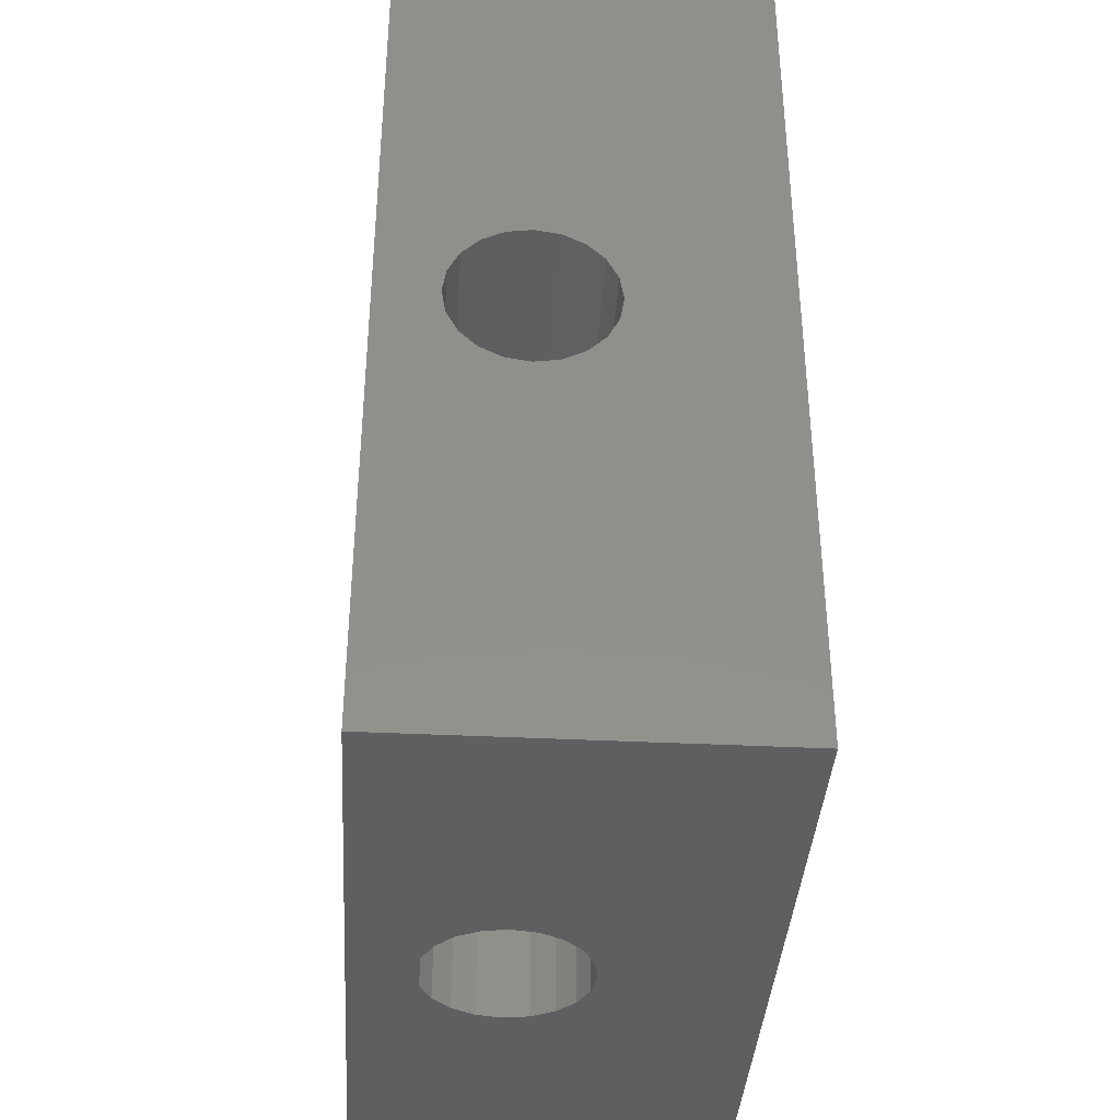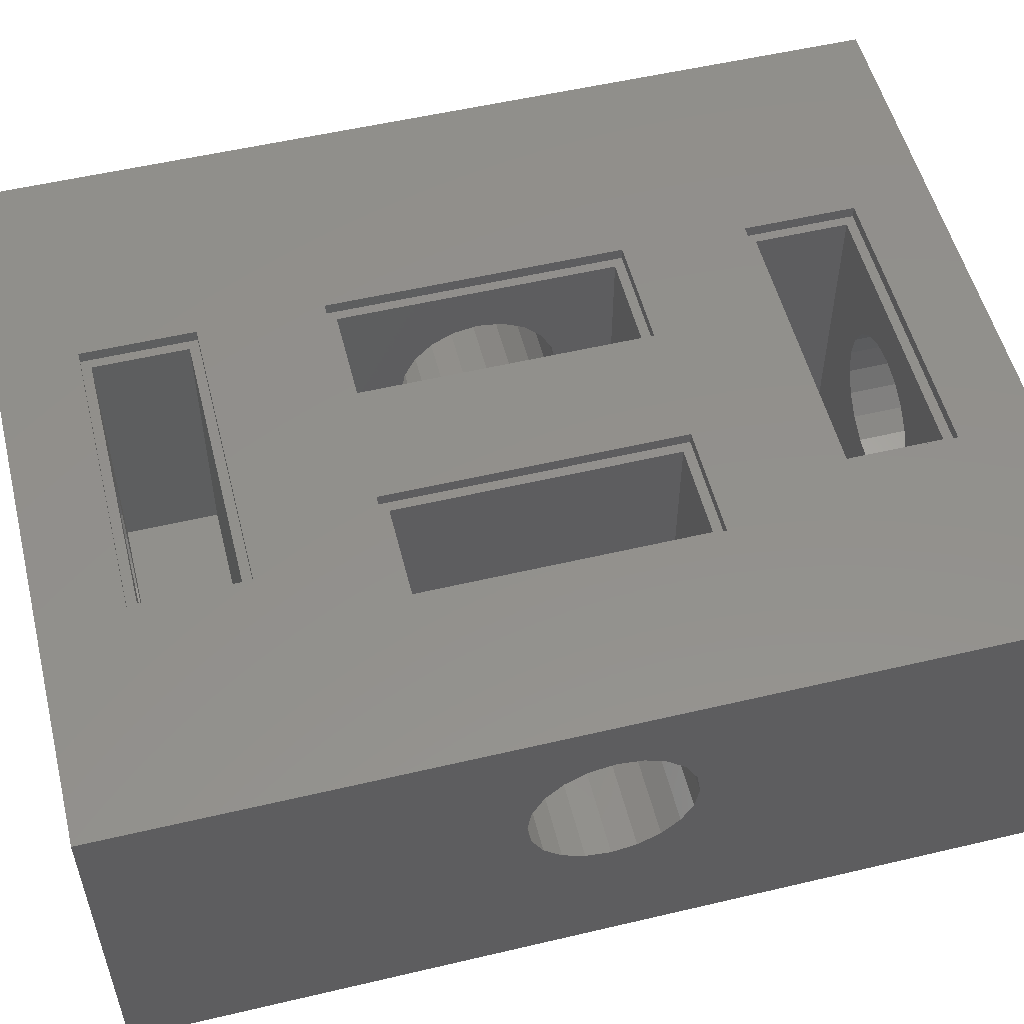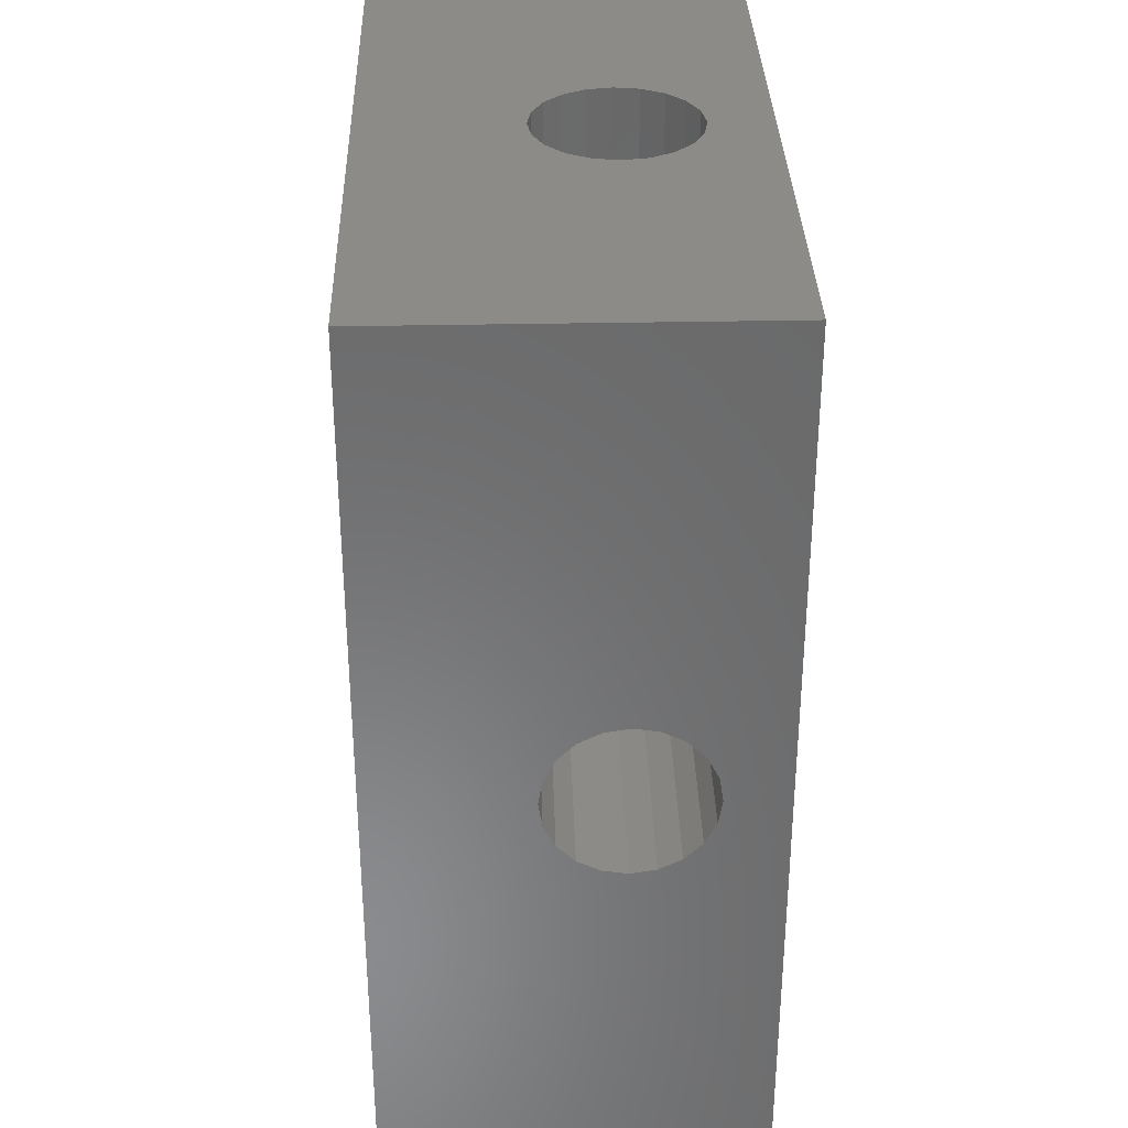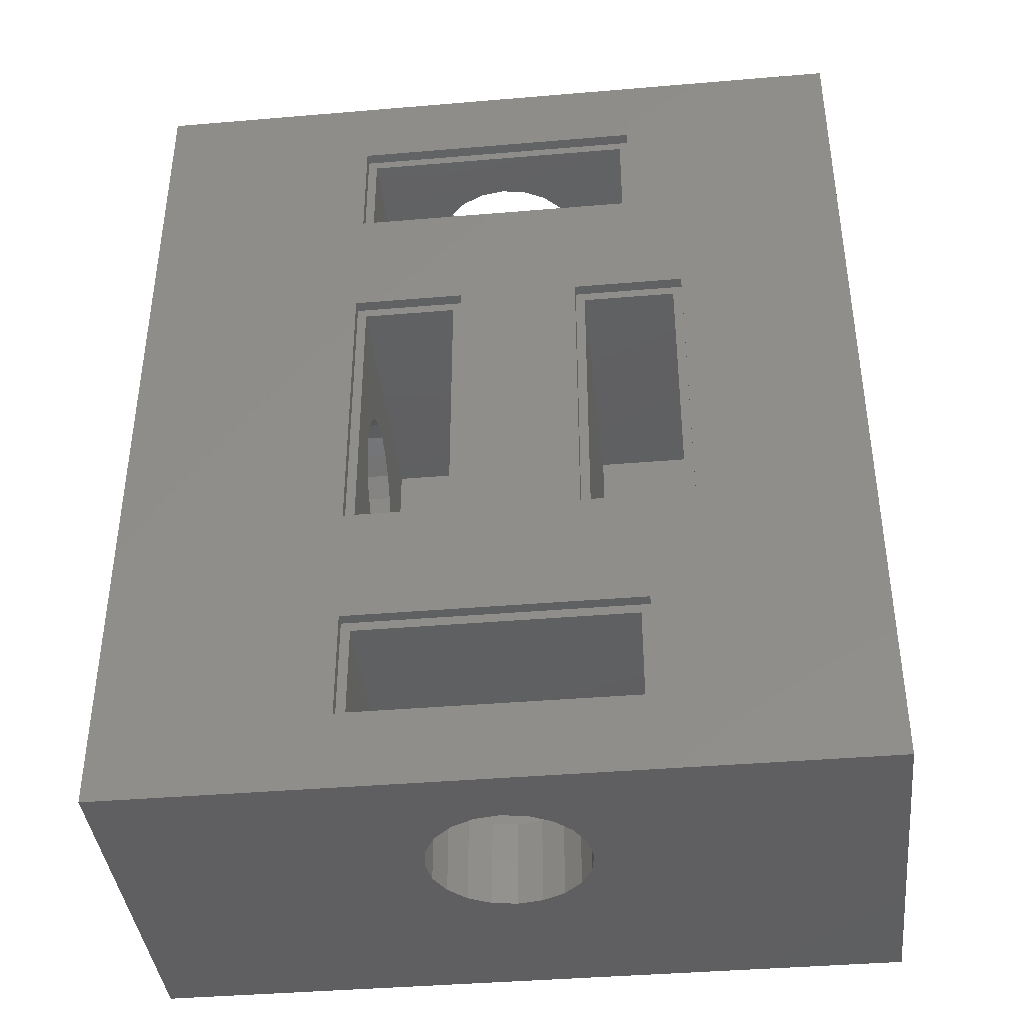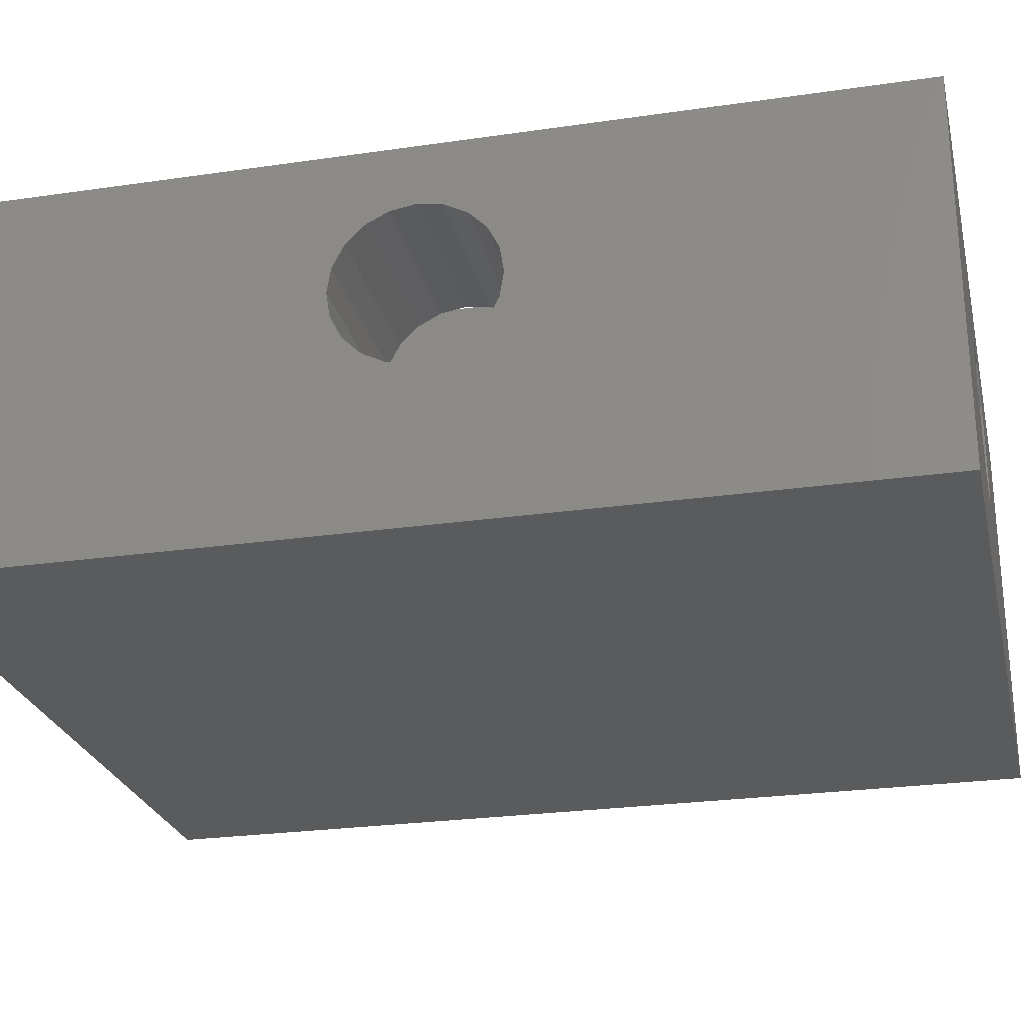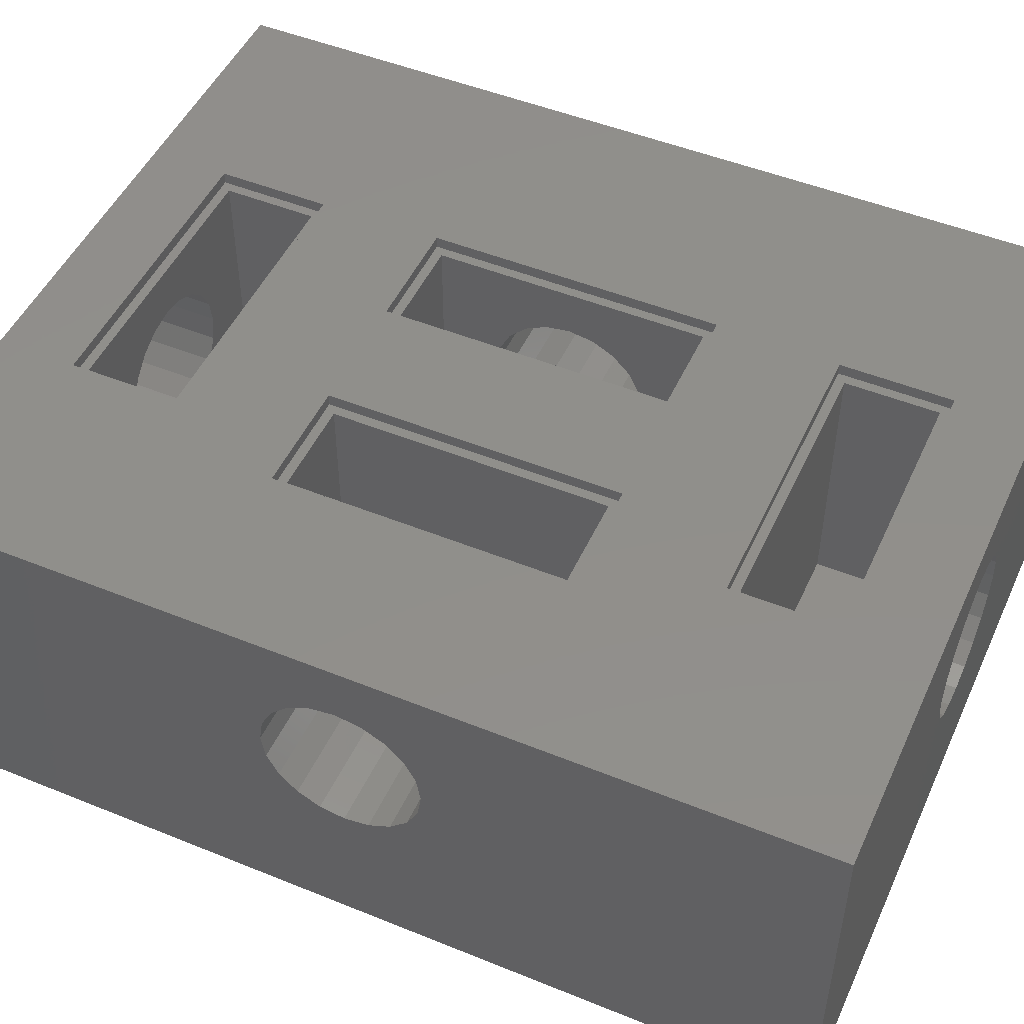
<metadata>
{"format":"stl","ext":"stl","renderer":"f3d","projection":"perspective","resolution":1024,"background":"white","views":[{"elev":-38.1,"azim":86.4,"up":"+Y"},{"elev":53.9,"azim":75.9,"up":"+Z"},{"elev":33.5,"azim":-91.6,"up":"+Y"},{"elev":-39.9,"azim":6.0,"up":"+Y"},{"elev":-25.6,"azim":103.1,"up":"+Z"},{"elev":49.3,"azim":114.2,"up":"+Z"}]}
</metadata>
<code>
# stl→obj: 232 verts, 476 faces
v 0 -1.9 10
v 15.9 17.9 10
v 15.9 -1.9 10
v 0 17.9 10
v 0 9.7 15
v 0 17.9 18
v 0 9.617 14.47
v 0 9.375 14
v 0 8.999 13.62
v 0 8.525 13.38
v 0 8 13.3
v 0 6.383 14.47
v 0 6.3 15
v 0 6.625 14
v 0 7.001 13.62
v 0 7.475 13.38
v 0 9.617 15.53
v 0 9.375 16
v 0 8.999 16.38
v 0 8.525 16.62
v 0 8 16.7
v 0 -1.9 18
v 0 6.383 15.53
v 0 6.625 16
v 0 7.475 16.62
v 0 7.001 16.38
v 9.8 4.85 18
v 11.15 2.2 18
v 12.2 4.85 18
v 7.2 4.85 18
v 7.2 11.15 18
v 4.85 2.2 18
v 4.8 4.85 18
v 15.9 17.9 18
v 12.2 11.15 18
v 15.9 -1.9 18
v 11.15 13.8 18
v 11.15 16.2 18
v 4.85 16.2 18
v 4.85 13.8 18
v 4.8 11.15 18
v 11.15 -0.2 18
v 4.85 -0.2 18
v 9.8 11.15 18
v 15.9 9.7 15
v 15.9 9.617 15.53
v 15.9 9.375 16
v 15.9 8.999 16.38
v 15.9 8.525 16.62
v 15.9 8 16.7
v 15.9 6.383 15.53
v 15.9 6.3 15
v 15.9 6.625 16
v 15.9 7.001 16.38
v 15.9 7.475 16.62
v 15.9 9.617 14.47
v 15.9 9.375 14
v 15.9 8.999 13.62
v 15.9 8.525 13.38
v 15.9 8 13.3
v 15.9 7.475 13.38
v 15.9 6.383 14.47
v 15.9 6.625 14
v 15.9 7.001 13.62
v 8 17.9 16.7
v 8.525 17.9 16.62
v 8.999 17.9 16.38
v 9.375 17.9 16
v 9.617 17.9 15.53
v 9.7 17.9 15
v 9.617 17.9 14.47
v 9.375 17.9 14
v 8.525 17.9 13.38
v 8 17.9 13.3
v 8.999 17.9 13.62
v 7.475 17.9 16.62
v 7.001 17.9 16.38
v 6.625 17.9 16
v 6.383 17.9 15.53
v 6.3 17.9 15
v 6.383 17.9 14.47
v 6.625 17.9 14
v 7.001 17.9 13.62
v 7.475 17.9 13.38
v 8 -1.9 16.7
v 7.475 -1.9 16.62
v 7.001 -1.9 16.38
v 6.625 -1.9 16
v 6.383 -1.9 15.53
v 6.3 -1.9 15
v 6.383 -1.9 14.47
v 6.625 -1.9 14
v 7.475 -1.9 13.38
v 8 -1.9 13.3
v 7.001 -1.9 13.62
v 8.525 -1.9 16.62
v 8.999 -1.9 16.38
v 9.375 -1.9 16
v 9.617 -1.9 15.53
v 9.7 -1.9 15
v 9.617 -1.9 14.47
v 9.375 -1.9 14
v 8.999 -1.9 13.62
v 8.525 -1.9 13.38
v 6.3 0 15
v 6.383 0 15.53
v 6.625 0 16
v 7.475 0 13.38
v 8 0 13.3
v 7.001 0 13.62
v 6.625 0 14
v 7.001 0 16.38
v 8.525 0 13.38
v 8.999 0 13.62
v 9.617 0 15.53
v 9.7 0 15
v 8.999 0 16.38
v 9.375 0 16
v 9.617 0 14.47
v 7.475 0 16.62
v 8.525 0 16.62
v 8 0 16.7
v 9.375 0 14
v 6.383 0 14.47
v 5.05 2 12.05
v 10.95 2 17.75
v 5.05 2 17.75
v 10.95 2 12.05
v 5.05 0 17.75
v 5.05 0 12.05
v 10.95 0 17.75
v 10.95 0 12.05
v 4.85 2.2 17.75
v 4.85 -0.2 17.75
v 11.15 2.2 17.75
v 11.15 -0.2 17.75
v 9.7 16 15
v 9.617 16 15.53
v 9.375 16 16
v 8.525 16 13.38
v 8 16 13.3
v 8.999 16 13.62
v 9.375 16 14
v 8.999 16 16.38
v 7.475 16 13.38
v 7.001 16 13.62
v 6.383 16 15.53
v 6.3 16 15
v 7.001 16 16.38
v 6.625 16 16
v 6.383 16 14.47
v 8.525 16 16.62
v 7.475 16 16.62
v 8 16 16.7
v 6.625 16 14
v 9.617 16 14.47
v 10.95 14 12.05
v 5.05 14 17.75
v 10.95 14 17.75
v 5.05 14 12.05
v 10.95 16 17.75
v 10.95 16 12.05
v 5.05 16 17.75
v 5.05 16 12.05
v 11.15 13.8 17.75
v 11.15 16.2 17.75
v 4.85 13.8 17.75
v 4.85 16.2 17.75
v 12 6.383 15.53
v 12 6.3 15
v 12 6.625 16
v 12 8 13.3
v 12 7.475 13.38
v 12 6.625 14
v 12 7.001 13.62
v 12 7.001 16.38
v 12 8.525 13.38
v 12 8.999 13.62
v 12 9.7 15
v 12 9.617 15.53
v 12 9.375 16
v 12 8.999 16.38
v 12 9.617 14.47
v 12 7.475 16.62
v 12 8 16.7
v 12 8.525 16.62
v 12 9.375 14
v 12 6.383 14.47
v 10 5.05 17.75
v 10 10.95 12.05
v 10 10.95 17.75
v 10 5.05 12.05
v 12 5.05 12.05
v 12 5.05 17.75
v 12 10.95 12.05
v 12 10.95 17.75
v 12.2 4.85 17.75
v 9.8 4.85 17.75
v 9.8 11.15 17.75
v 12.2 11.15 17.75
v 5 9.617 15.53
v 5 9.7 15
v 5 9.375 16
v 5 8 13.3
v 5 8.525 13.38
v 5 9.375 14
v 5 8.999 13.62
v 5 8.999 16.38
v 5 7.475 13.38
v 5 7.001 13.62
v 5 6.3 15
v 5 6.383 15.53
v 5 6.625 16
v 5 7.001 16.38
v 5 6.383 14.47
v 5 8.525 16.62
v 5 8 16.7
v 5 7.475 16.62
v 5 6.625 14
v 5 9.617 14.47
v 7 5.05 12.05
v 7 10.95 17.75
v 7 10.95 12.05
v 7 5.05 17.75
v 5 10.95 12.05
v 5 10.95 17.75
v 5 5.05 17.75
v 5 5.05 12.05
v 4.8 11.15 17.75
v 7.2 11.15 17.75
v 7.2 4.85 17.75
v 4.8 4.85 17.75
f 1 2 3
f 2 1 4
f 4 5 6
f 4 7 5
f 4 8 7
f 4 9 8
f 4 10 9
f 4 11 10
f 1 11 4
f 12 1 13
f 14 1 12
f 15 1 14
f 16 1 15
f 11 1 16
f 17 6 5
f 18 6 17
f 19 6 18
f 20 6 19
f 21 6 20
f 22 13 1
f 13 22 23
f 23 22 24
f 21 22 6
f 25 22 21
f 26 22 25
f 24 22 26
f 27 28 29
f 30 27 31
f 30 28 27
f 30 32 28
f 22 32 33
f 33 32 30
f 34 35 36
f 37 34 38
f 34 39 38
f 6 40 39
f 41 6 33
f 40 6 41
f 6 39 34
f 29 36 35
f 28 36 29
f 42 36 28
f 43 36 42
f 22 33 6
f 43 22 36
f 32 22 43
f 34 37 35
f 37 44 35
f 44 31 27
f 37 31 44
f 40 31 37
f 31 40 41
f 34 45 2
f 34 46 45
f 34 47 46
f 34 48 47
f 34 49 48
f 34 50 49
f 51 36 52
f 53 36 51
f 54 36 53
f 55 36 54
f 50 36 55
f 36 50 34
f 56 2 45
f 57 2 56
f 58 2 57
f 59 2 58
f 60 2 59
f 3 60 61
f 3 52 36
f 52 3 62
f 62 3 63
f 63 3 64
f 60 3 2
f 64 3 61
f 34 65 6
f 34 66 65
f 34 67 66
f 34 68 67
f 34 69 68
f 34 70 69
f 34 71 70
f 2 71 34
f 71 2 72
f 73 2 74
f 75 2 73
f 72 2 75
f 76 6 65
f 77 6 76
f 78 6 77
f 79 6 78
f 80 6 79
f 81 6 80
f 4 81 82
f 4 82 83
f 4 74 2
f 81 4 6
f 84 4 83
f 74 4 84
f 22 85 36
f 22 86 85
f 22 87 86
f 22 88 87
f 22 89 88
f 22 90 89
f 22 91 90
f 1 91 22
f 91 1 92
f 93 1 94
f 95 1 93
f 92 1 95
f 96 36 85
f 97 36 96
f 98 36 97
f 99 36 98
f 100 36 99
f 101 36 100
f 3 101 102
f 3 102 103
f 3 94 1
f 101 3 36
f 104 3 103
f 94 3 104
f 89 105 106
f 105 89 90
f 88 106 107
f 106 88 89
f 108 94 109
f 94 108 93
f 92 110 111
f 110 92 95
f 87 107 112
f 107 87 88
f 109 104 113
f 104 109 94
f 113 103 114
f 103 113 104
f 100 115 116
f 115 100 99
f 98 117 118
f 117 98 97
f 101 116 119
f 116 101 100
f 87 120 86
f 120 87 112
f 85 121 96
f 121 85 122
f 86 122 85
f 122 86 120
f 103 123 114
f 123 103 102
f 110 93 108
f 93 110 95
f 96 117 97
f 117 96 121
f 102 119 123
f 119 102 101
f 99 118 115
f 118 99 98
f 91 111 124
f 111 91 92
f 90 124 105
f 124 90 91
f 125 126 127
f 126 125 128
f 129 125 127
f 125 129 130
f 131 122 129
f 131 121 122
f 131 117 121
f 131 118 117
f 131 115 118
f 131 116 115
f 132 116 131
f 113 132 109
f 114 132 113
f 123 132 114
f 119 132 123
f 116 132 119
f 120 129 122
f 112 129 120
f 107 129 112
f 106 129 107
f 105 129 106
f 130 105 124
f 130 109 132
f 105 130 129
f 111 130 124
f 110 130 111
f 108 130 110
f 109 130 108
f 132 126 128
f 126 132 131
f 125 132 128
f 132 125 130
f 43 133 32
f 133 43 134
f 133 28 32
f 28 133 135
f 136 43 42
f 43 136 134
f 136 28 135
f 28 136 42
f 135 126 136
f 135 127 126
f 127 133 129
f 133 127 135
f 131 136 126
f 129 136 131
f 129 134 136
f 134 129 133
f 137 69 70
f 69 137 138
f 138 68 69
f 68 138 139
f 74 140 73
f 140 74 141
f 142 72 75
f 72 142 143
f 139 67 68
f 67 139 144
f 84 141 74
f 141 84 145
f 83 145 84
f 145 83 146
f 147 80 79
f 80 147 148
f 149 78 77
f 78 149 150
f 148 81 80
f 81 148 151
f 152 67 144
f 67 152 66
f 153 65 154
f 65 153 76
f 154 66 152
f 66 154 65
f 155 83 82
f 83 155 146
f 73 142 75
f 142 73 140
f 149 76 153
f 76 149 77
f 151 82 81
f 82 151 155
f 150 79 78
f 79 150 147
f 143 71 72
f 71 143 156
f 156 70 71
f 70 156 137
f 157 158 159
f 158 157 160
f 157 161 162
f 161 157 159
f 163 154 161
f 163 153 154
f 163 149 153
f 163 150 149
f 163 147 150
f 163 148 147
f 164 148 163
f 145 164 141
f 146 164 145
f 155 164 146
f 151 164 155
f 148 164 151
f 152 161 154
f 144 161 152
f 139 161 144
f 138 161 139
f 137 161 138
f 162 137 156
f 162 141 164
f 137 162 161
f 143 162 156
f 142 162 143
f 140 162 142
f 141 162 140
f 158 164 163
f 164 158 160
f 164 157 162
f 157 164 160
f 165 38 166
f 38 165 37
f 165 40 37
f 40 165 167
f 168 38 39
f 38 168 166
f 40 168 39
f 168 40 167
f 166 161 165
f 166 163 161
f 163 168 158
f 168 163 166
f 159 165 161
f 158 165 159
f 158 167 165
f 167 158 168
f 52 169 51
f 169 52 170
f 51 171 53
f 171 51 169
f 172 61 60
f 61 172 173
f 64 174 63
f 174 64 175
f 53 176 54
f 176 53 171
f 177 60 59
f 60 177 172
f 178 59 58
f 59 178 177
f 179 46 180
f 46 179 45
f 181 48 182
f 48 181 47
f 183 45 179
f 45 183 56
f 176 55 54
f 55 176 184
f 185 49 50
f 49 185 186
f 184 50 55
f 50 184 185
f 178 57 187
f 57 178 58
f 173 64 61
f 64 173 175
f 186 48 49
f 48 186 182
f 187 56 183
f 56 187 57
f 180 47 181
f 47 180 46
f 63 188 62
f 188 63 174
f 62 170 52
f 170 62 188
f 189 190 191
f 190 189 192
f 193 189 194
f 189 193 192
f 195 179 196
f 195 183 179
f 195 187 183
f 195 178 187
f 195 177 178
f 195 172 177
f 193 172 195
f 188 193 170
f 174 193 188
f 175 193 174
f 173 193 175
f 172 193 173
f 180 196 179
f 181 196 180
f 182 196 181
f 186 196 182
f 185 196 186
f 194 185 184
f 194 170 193
f 185 194 196
f 176 194 184
f 171 194 176
f 169 194 171
f 170 194 169
f 190 196 191
f 196 190 195
f 190 193 195
f 193 190 192
f 197 27 29
f 27 197 198
f 27 199 44
f 199 27 198
f 197 35 200
f 35 197 29
f 199 35 44
f 35 199 200
f 200 196 197
f 200 191 196
f 191 199 189
f 199 191 200
f 194 197 196
f 189 197 194
f 189 198 197
f 198 189 199
f 5 201 17
f 201 5 202
f 17 203 18
f 203 17 201
f 10 204 205
f 204 10 11
f 9 206 8
f 206 9 207
f 18 208 19
f 208 18 203
f 11 209 204
f 209 11 16
f 16 210 209
f 210 16 15
f 211 23 212
f 23 211 13
f 213 26 214
f 26 213 24
f 215 13 211
f 13 215 12
f 20 208 216
f 208 20 19
f 25 217 218
f 217 25 21
f 21 216 217
f 216 21 20
f 210 14 219
f 14 210 15
f 9 205 207
f 205 9 10
f 26 218 214
f 218 26 25
f 219 12 215
f 12 219 14
f 212 24 213
f 24 212 23
f 8 220 7
f 220 8 206
f 7 202 5
f 202 7 220
f 221 222 223
f 222 221 224
f 225 222 226
f 222 225 223
f 226 202 225
f 226 201 202
f 226 203 201
f 226 208 203
f 226 216 208
f 226 217 216
f 227 217 226
f 212 227 211
f 213 227 212
f 214 227 213
f 218 227 214
f 217 227 218
f 220 225 202
f 206 225 220
f 207 225 206
f 205 225 207
f 204 225 205
f 228 204 209
f 228 211 227
f 204 228 225
f 210 228 209
f 219 228 210
f 215 228 219
f 211 228 215
f 221 227 224
f 227 221 228
f 225 221 223
f 221 225 228
f 229 31 41
f 31 229 230
f 231 31 230
f 31 231 30
f 33 229 41
f 229 33 232
f 231 33 30
f 33 231 232
f 230 222 231
f 230 226 222
f 226 229 227
f 229 226 230
f 224 231 222
f 227 231 224
f 227 232 231
f 232 227 229

</code>
